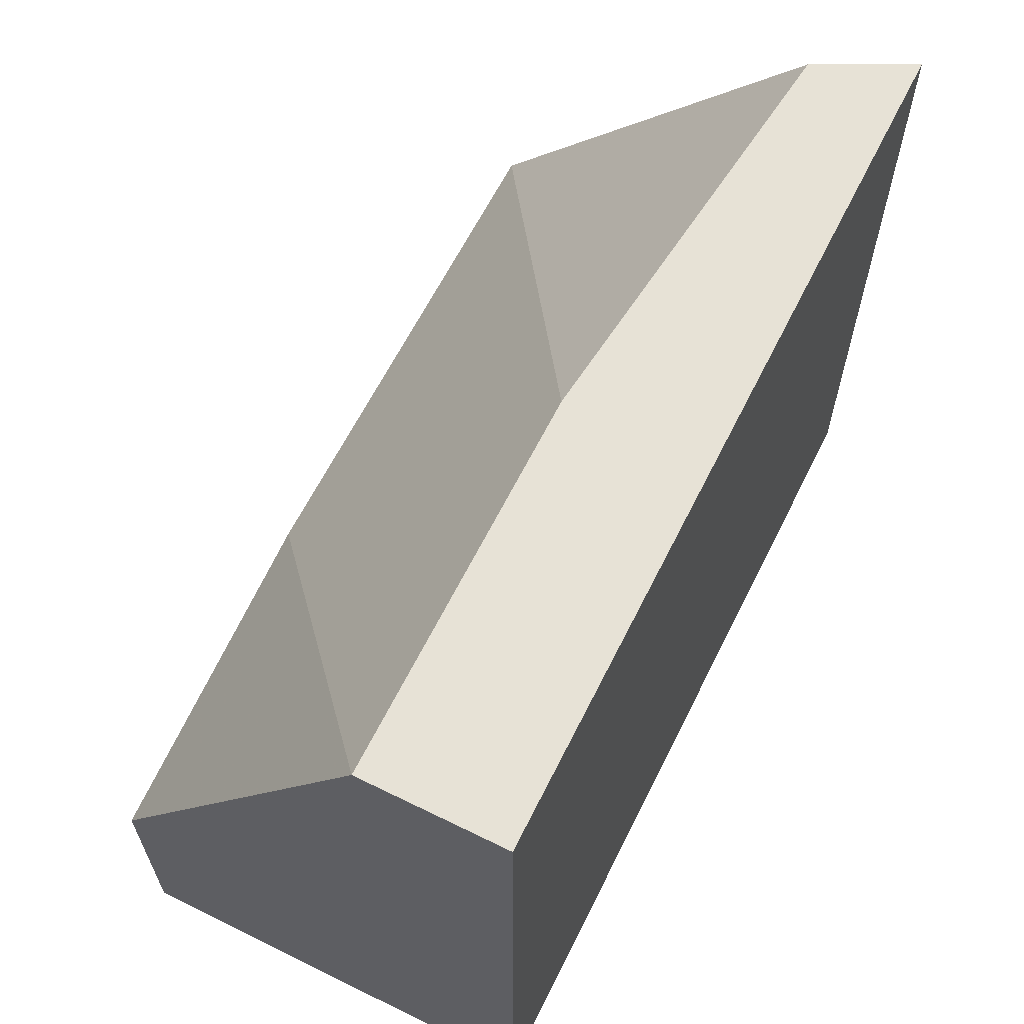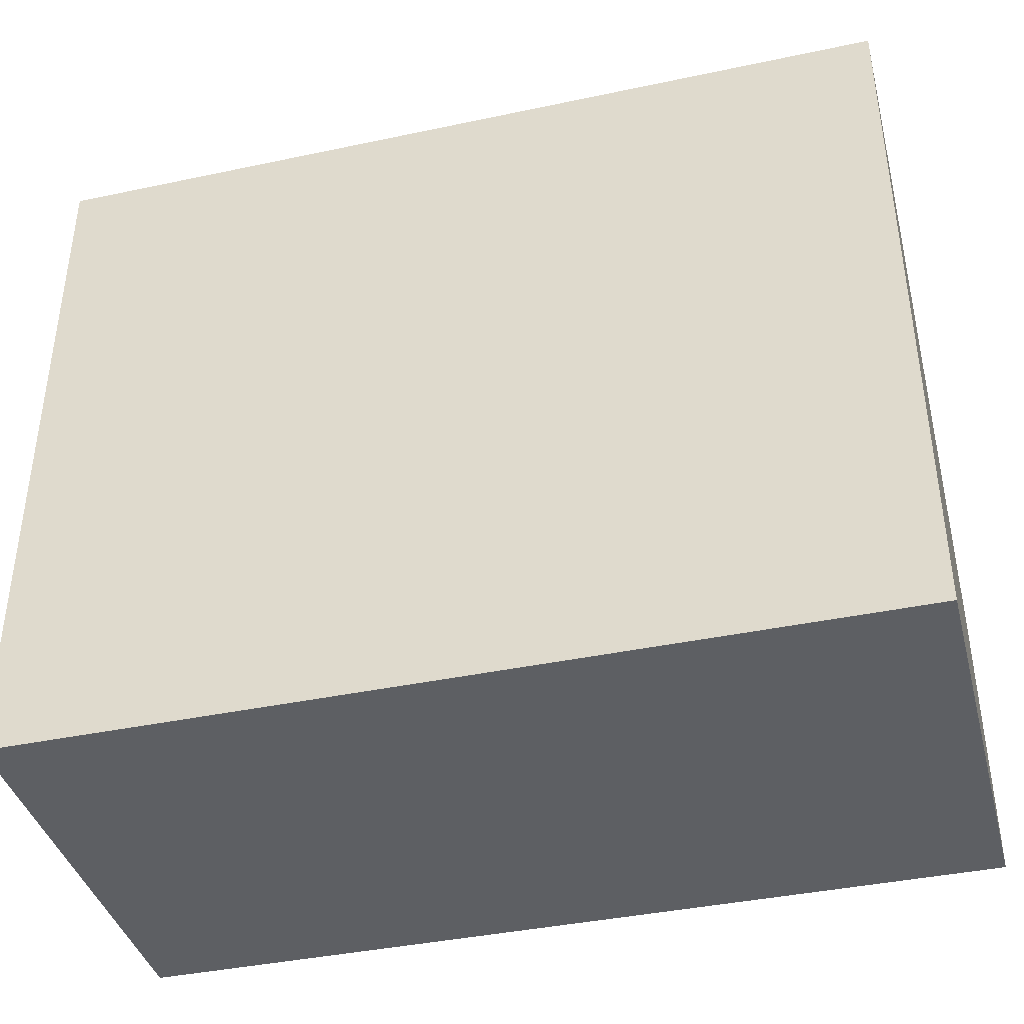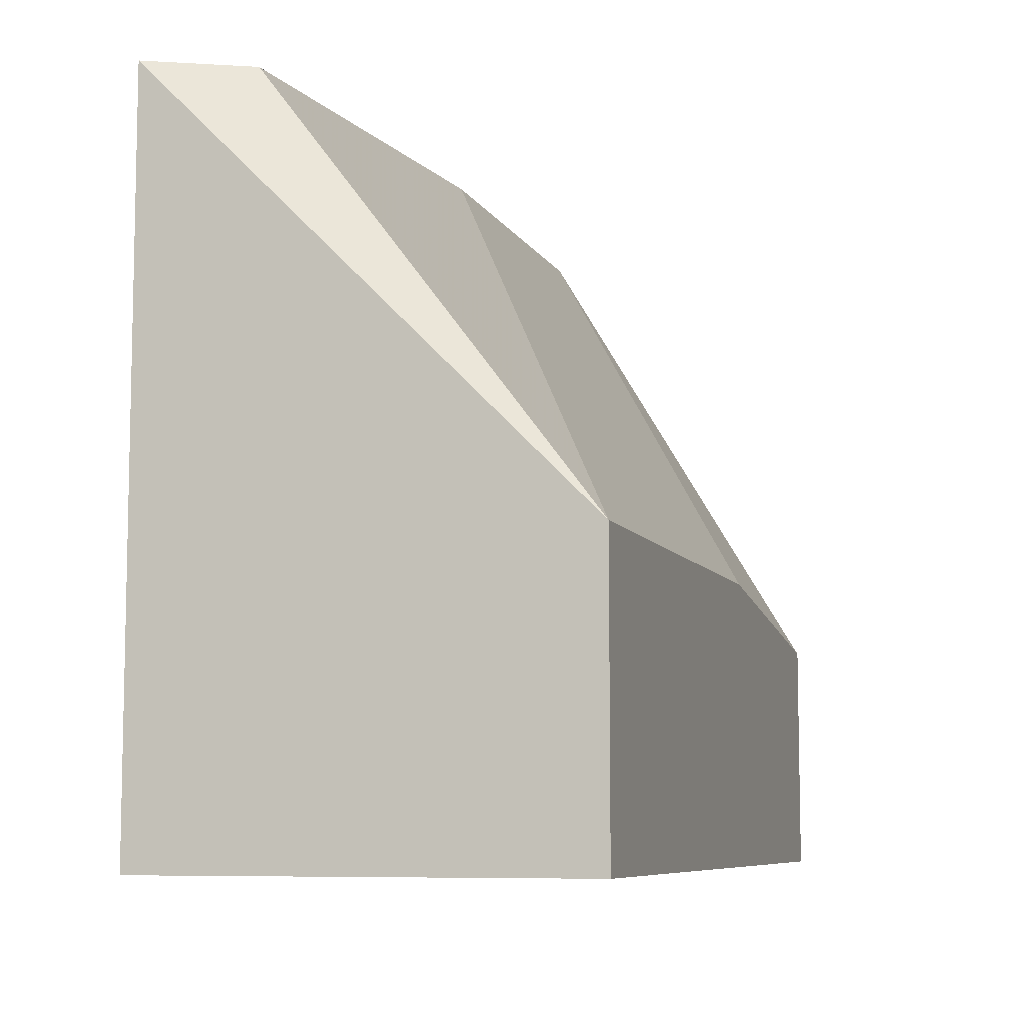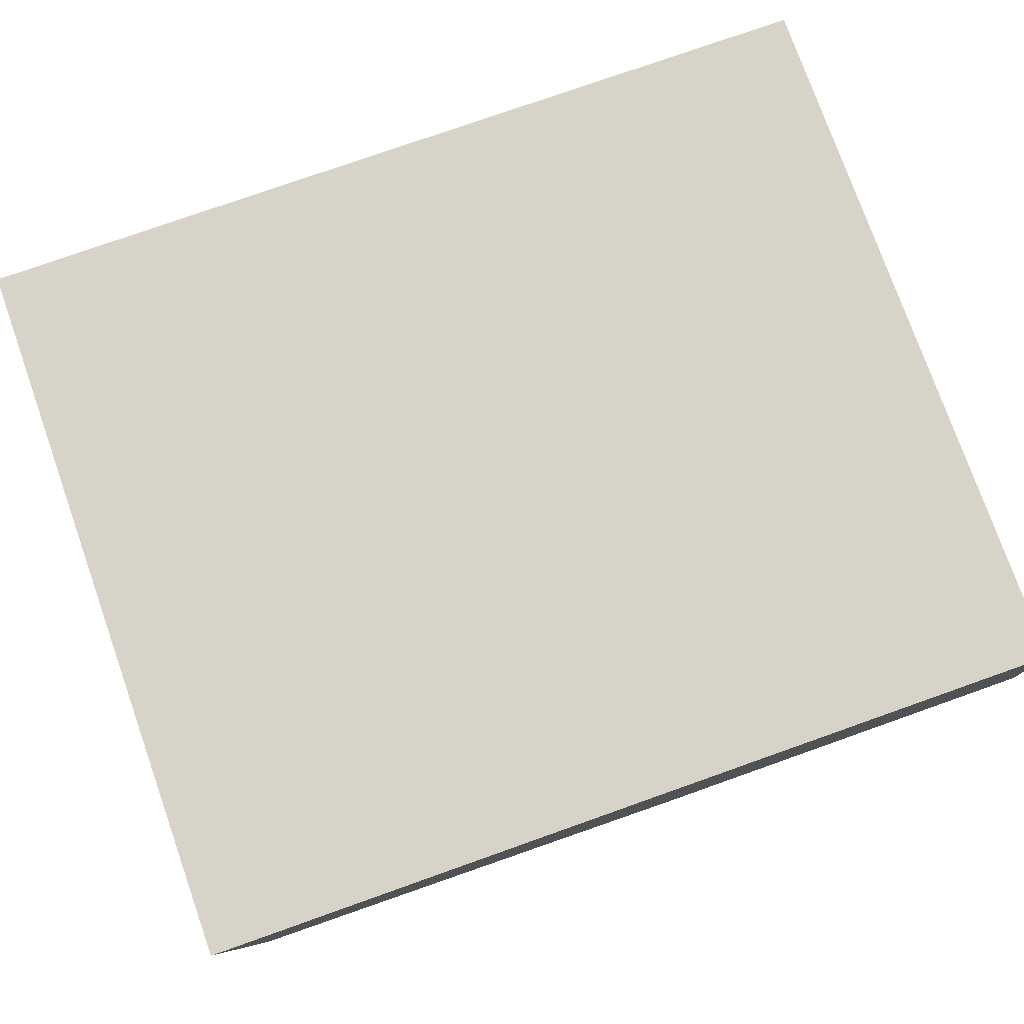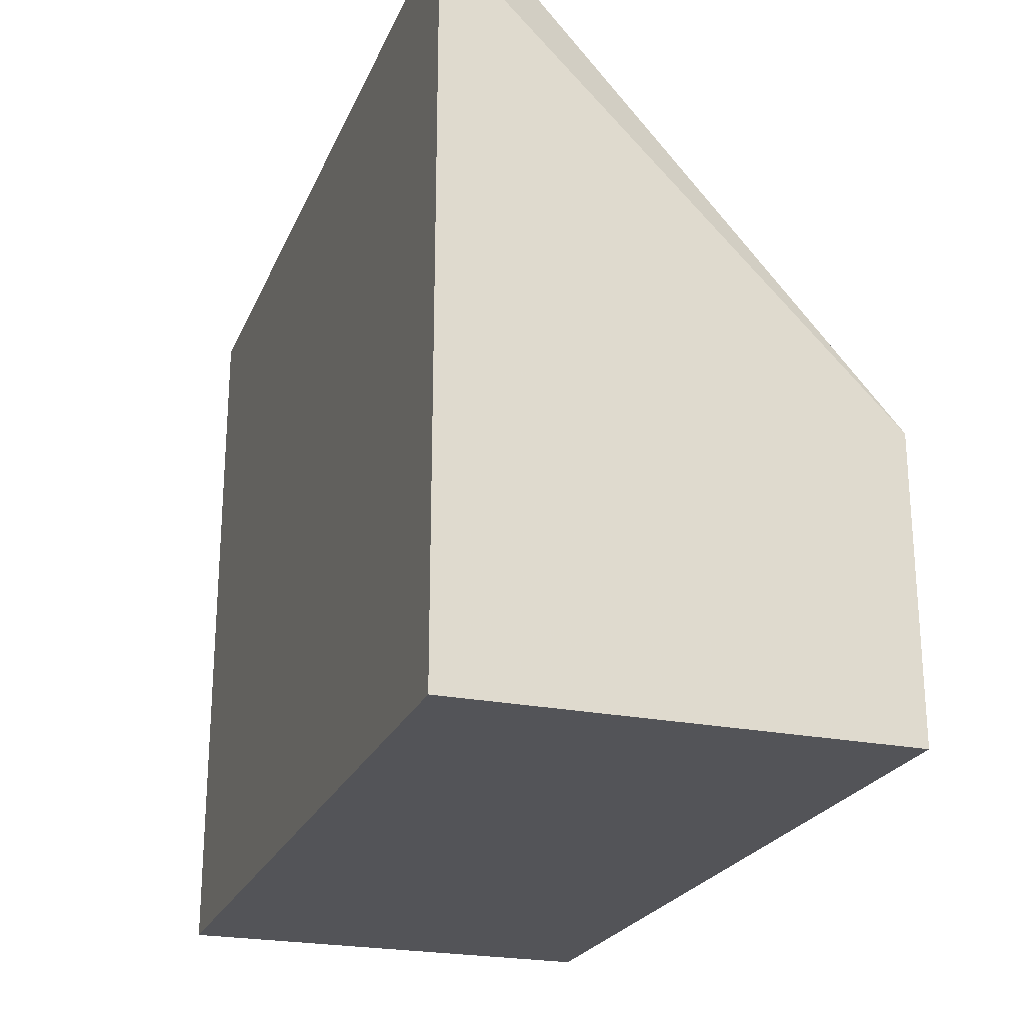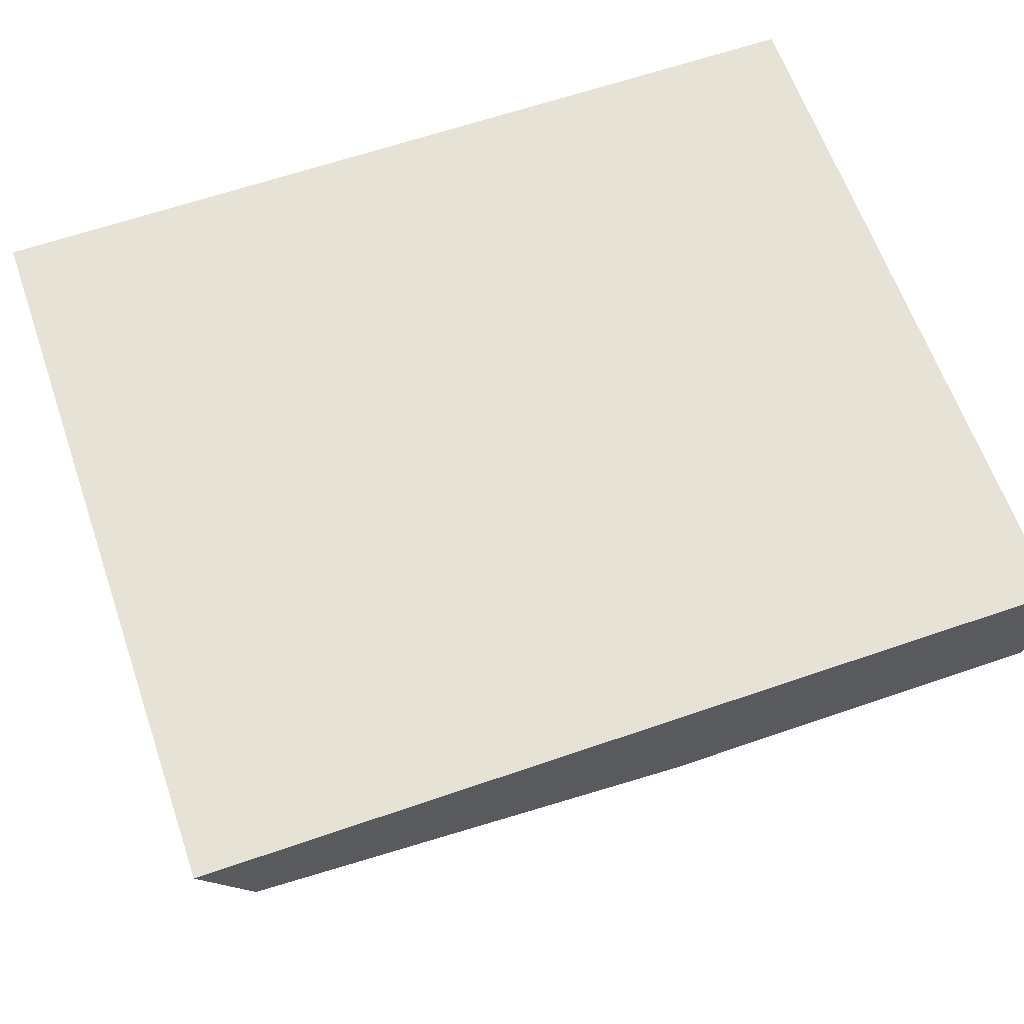
<metadata>
{"format":"obj","ext":"obj","renderer":"f3d","projection":"perspective","resolution":1024,"background":"white","views":[{"elev":63.1,"azim":-63.5,"up":"+Y"},{"elev":-39.9,"azim":14.7,"up":"+Y"},{"elev":-7.8,"azim":107.2,"up":"+Y"},{"elev":77.1,"azim":160.5,"up":"+Z"},{"elev":-23.4,"azim":71.1,"up":"+Y"},{"elev":63.3,"azim":160.8,"up":"+Z"}]}
</metadata>
<code>
v -0.02495 -0.01678 0.001153
v -0.02495 -0.02225 0.01098
v -0.02495 -0.02225 0.001153
v -0.02495 -0.005863 0.01098
v -0.02495 -0.005863 0.007705
v -0.0173 -0.01569 0.001153
v -0.01621 -0.005863 0.007705
v -0.005288 -0.01569 0.001153
v -0.005288 -0.02225 0.01098
v -0.005288 -0.02225 0.001153
v -0.005288 -0.005863 0.01098
v -0.006381 -0.005863 0.008797
f 12 8 7
f 9 11 4
f 9 4 2
f 9 2 10
f 11 9 10
f 6 10 3
f 2 4 3
f 10 2 3
f 4 11 5
f 3 4 5
f 11 10 8
f 10 6 8
f 6 5 8
f 5 11 12
f 11 8 12
f 6 3 1
f 5 6 1
f 3 5 1
f 8 5 7
f 5 12 7

</code>
